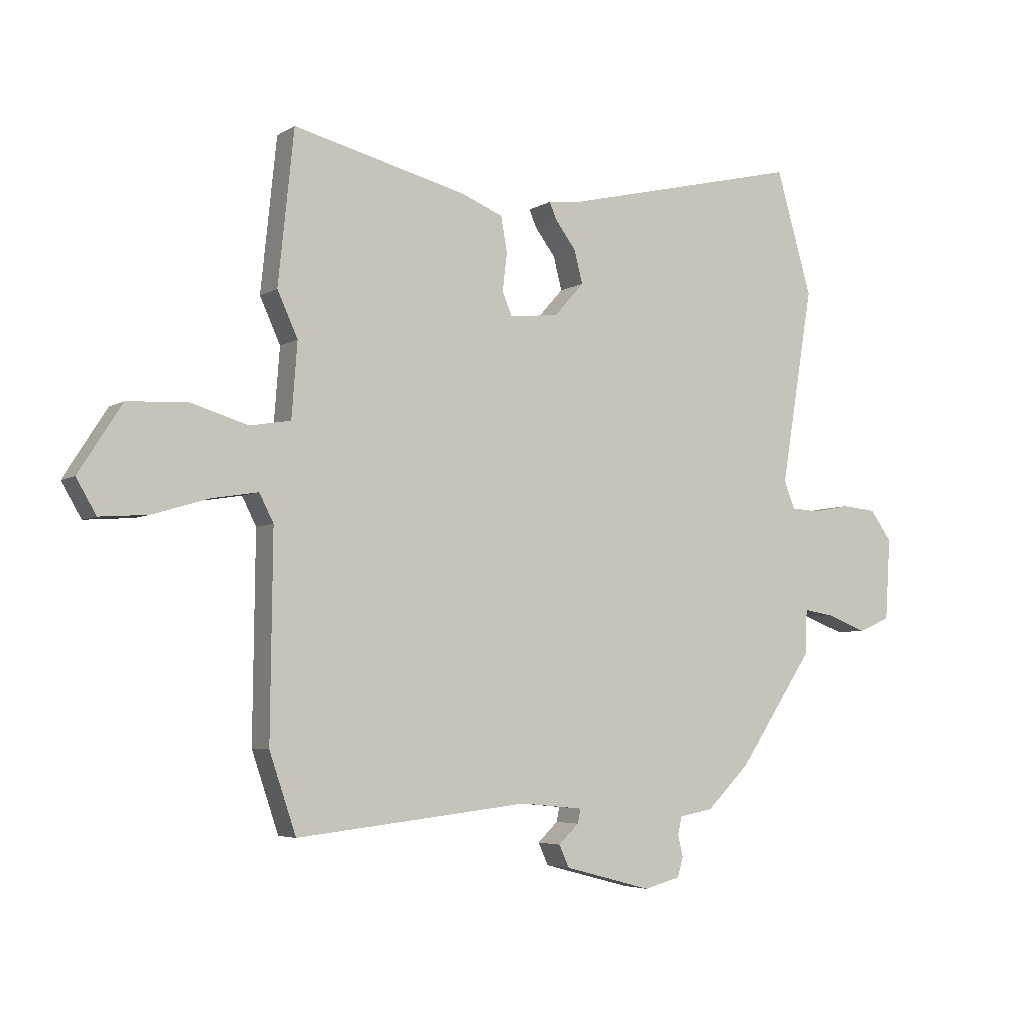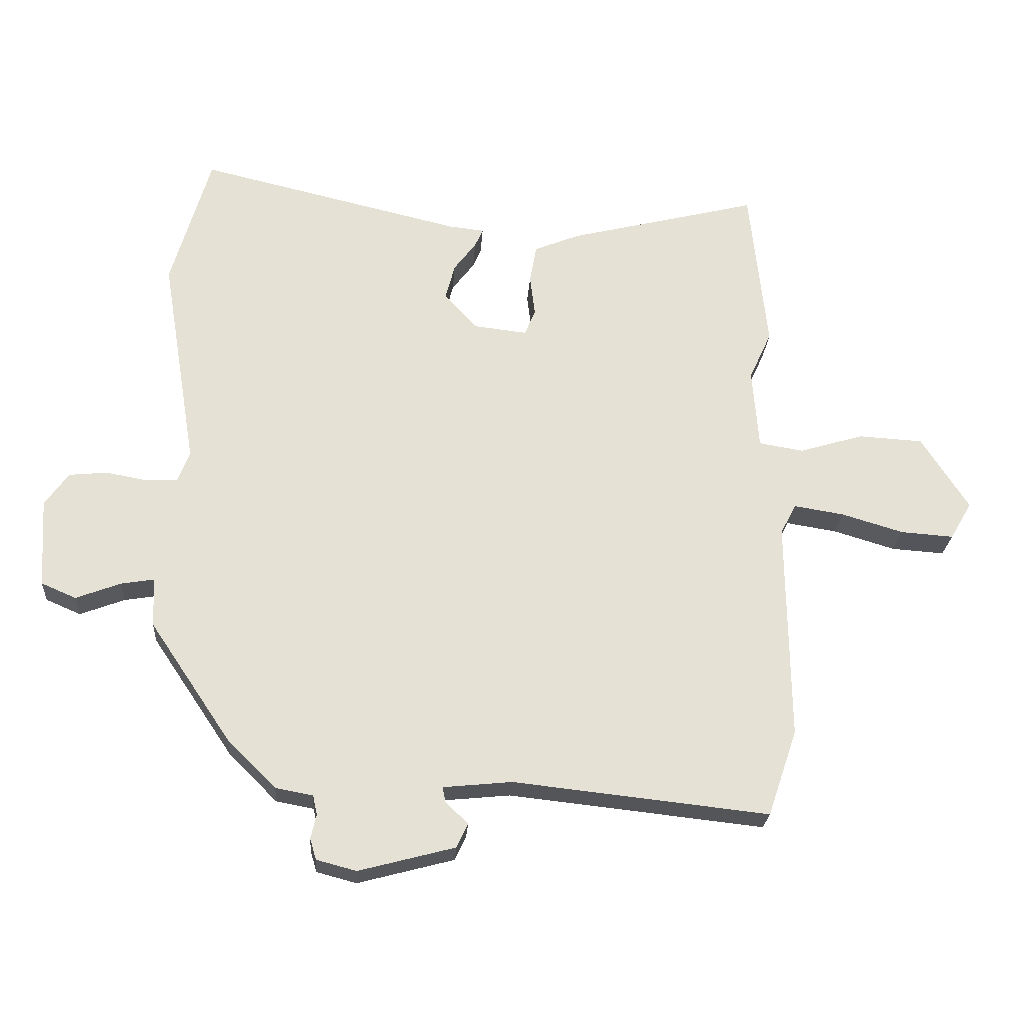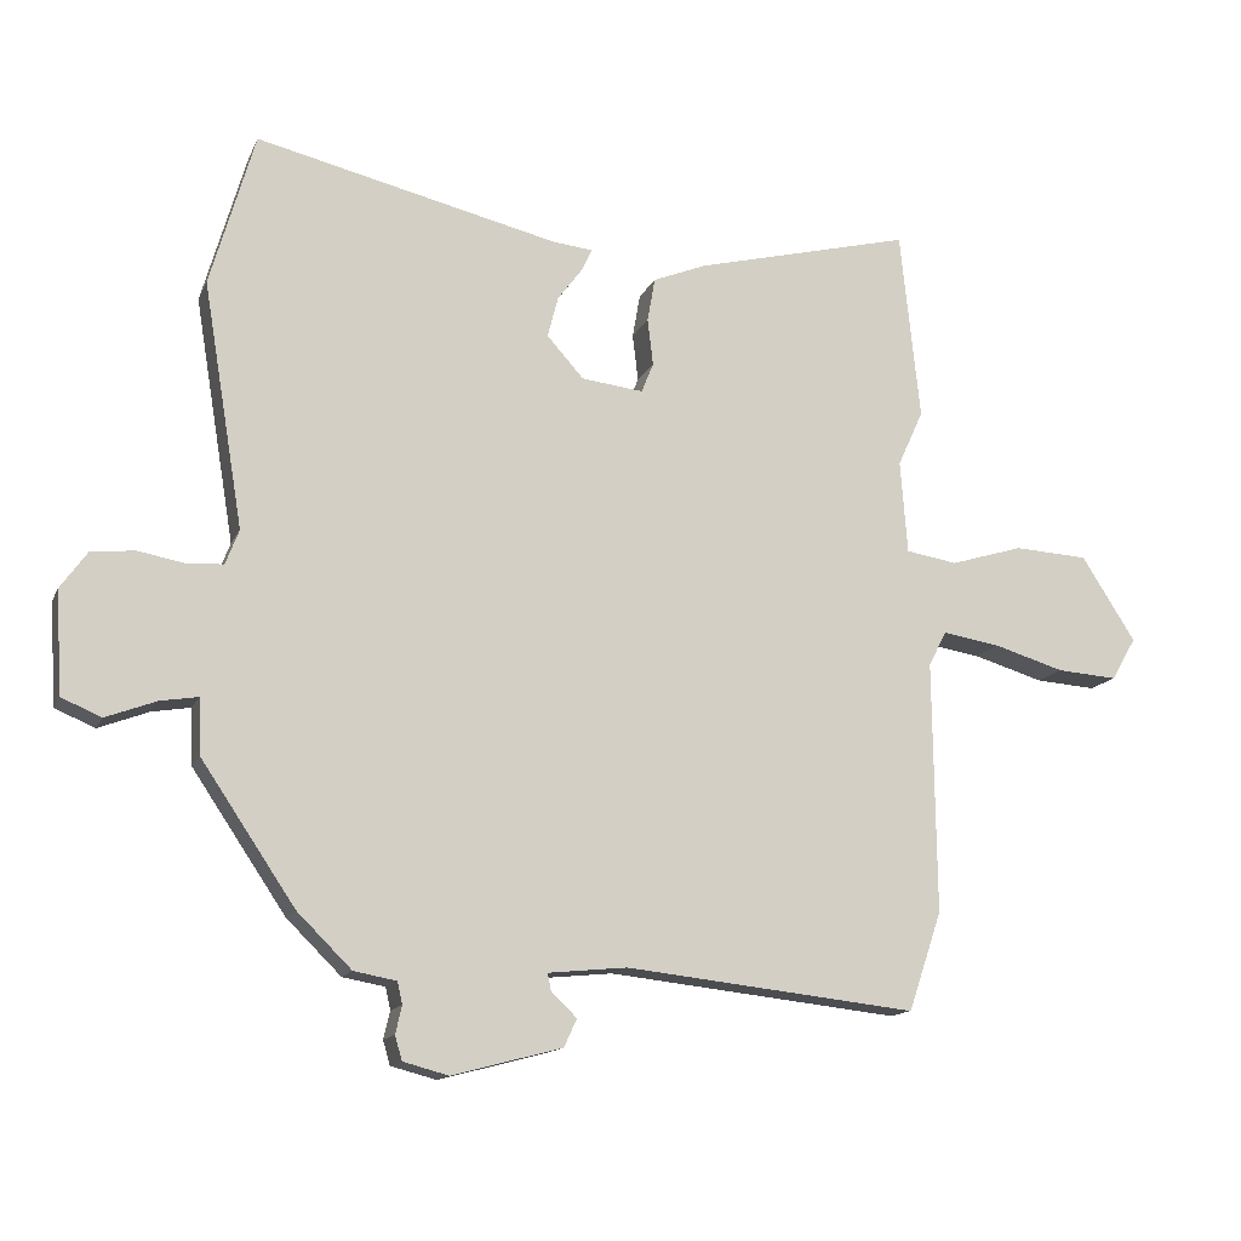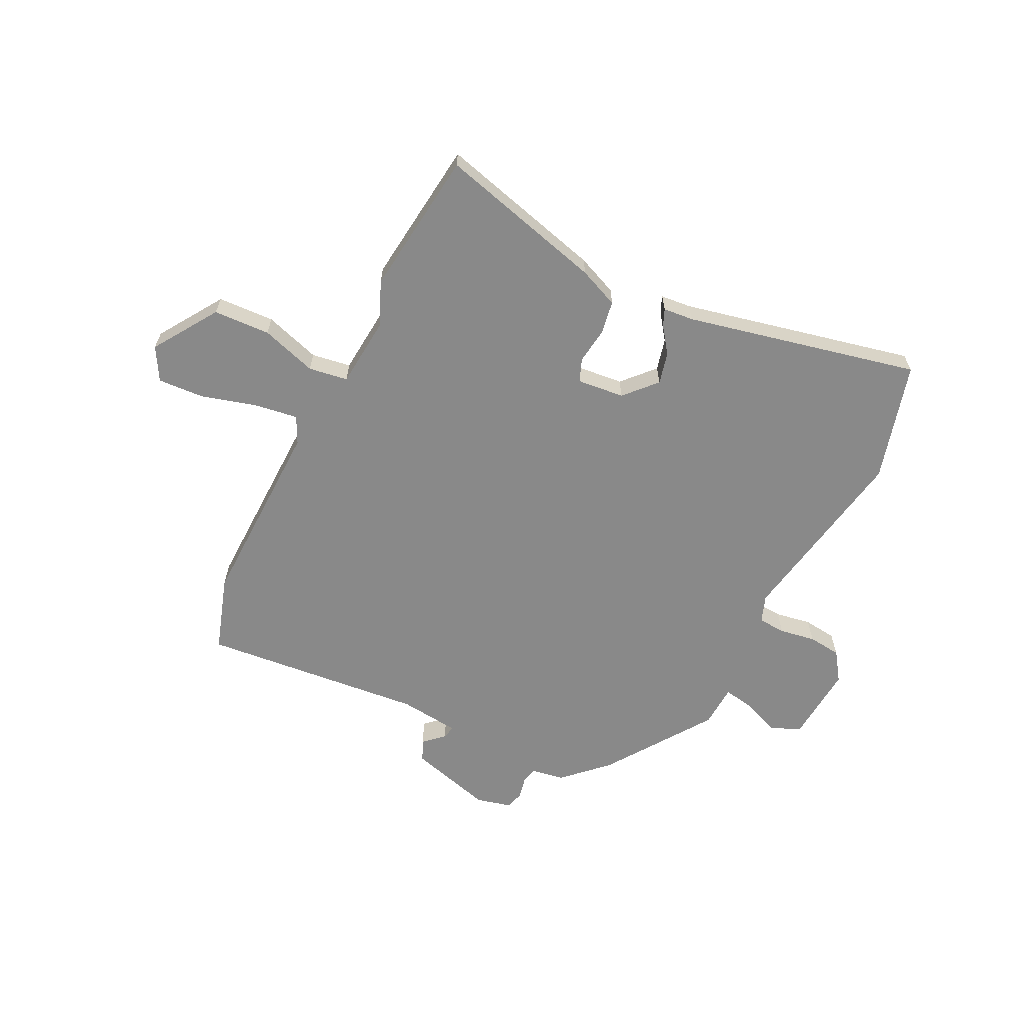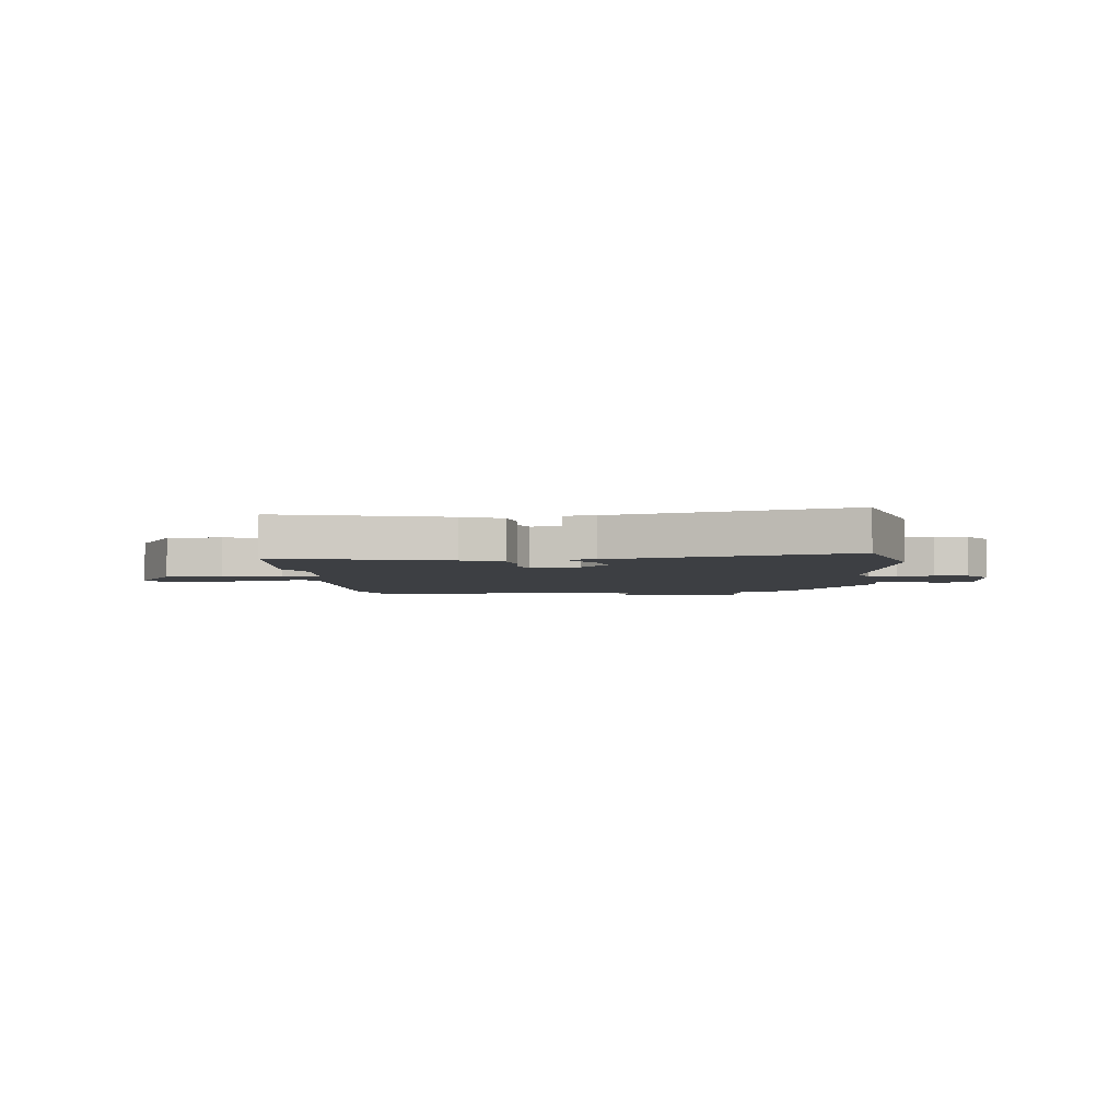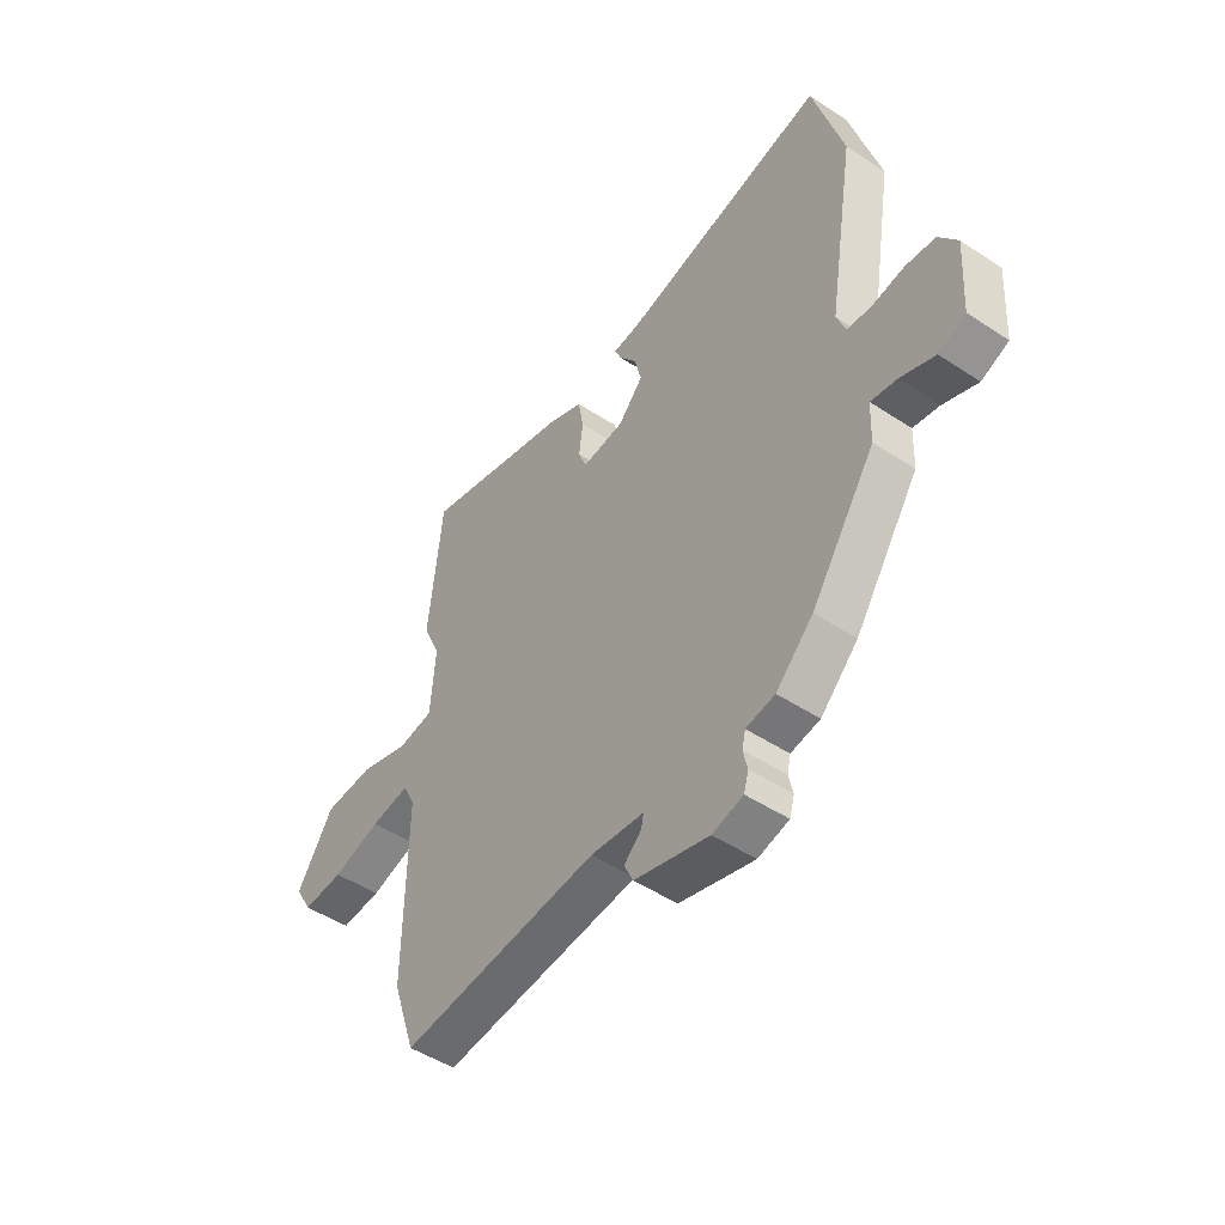
<metadata>
{"format":"obj","ext":"obj","renderer":"f3d","projection":"perspective","resolution":1024,"background":"white","views":[{"elev":-4.7,"azim":-29.4,"up":"+Z"},{"elev":-24.7,"azim":176.2,"up":"+Z"},{"elev":-14.0,"azim":162.5,"up":"+Z"},{"elev":-63.2,"azim":-27.0,"up":"+Y"},{"elev":-3.8,"azim":5.4,"up":"+Y"},{"elev":-48.1,"azim":53.5,"up":"+Z"}]}
</metadata>
<code>
v -0.48 0.07 -0.558
v -0.527 0.07 -0.419
v -0.523 0.07 -0.064
v -0.548 0.07 -0.015
v -0.629 0.07 -0.028
v -0.729 0.07 -0.058
v -0.814 0.07 -0.064
v -0.849 0.07 -0.004
v -0.773 0.07 0.115
v -0.669 0.07 0.121
v -0.566 0.07 0.09
v -0.494 0.07 0.102
v -0.484 0.07 0.233
v -0.52 0.07 0.312
v -0.492 0.07 0.58
v -0.185 0.07 0.503
v -0.111 0.07 0.473
v -0.1 0.07 0.411
v -0.108 0.07 0.345
v -0.091 0.07 0.303
v -0.004 0.07 0.313
v 0.048 0.07 0.371
v 0.033 0.07 0.429
v -0.003 0.07 0.477
v -0.016 0.07 0.507
v 0.04 0.07 0.513
v 0.467 0.07 0.614
v 0.53 0.07 0.396
v 0.473 0.07 0.051
v 0.492 0.07 0.002
v 0.543 0.07 -0.001
v 0.609 0.07 0.011
v 0.67 0.07 0.005
v 0.708 0.07 -0.048
v 0.699 0.07 -0.192
v 0.643 0.07 -0.216
v 0.572 0.07 -0.189
v 0.518 0.07 -0.18
v 0.515 0.07 -0.259
v 0.383 0.07 -0.455
v 0.306 0.07 -0.531
v 0.246 0.07 -0.542
v 0.239 0.07 -0.573
v 0.248 0.07 -0.612
v 0.238 0.07 -0.646
v 0.174 0.07 -0.663
v 0.019 0.07 -0.622
v 0.001 0.07 -0.583
v 0.037 0.07 -0.549
v 0.042 0.07 -0.524
v -0.069 0.07 -0.513
v -0.48 0 -0.558
v -0.527 0 -0.419
v -0.523 0 -0.064
v -0.548 0 -0.015
v -0.629 0 -0.028
v -0.729 0 -0.058
v -0.814 0 -0.064
v -0.849 0 -0.004
v -0.773 0 0.115
v -0.669 0 0.121
v -0.566 0 0.09
v -0.494 0 0.102
v -0.484 0 0.233
v -0.52 0 0.312
v -0.492 0 0.58
v -0.185 0 0.503
v -0.111 0 0.473
v -0.1 0 0.411
v -0.108 0 0.345
v -0.091 0 0.303
v -0.004 0 0.313
v 0.048 0 0.371
v 0.033 0 0.429
v -0.003 0 0.477
v -0.016 0 0.507
v 0.04 0 0.513
v 0.467 0 0.614
v 0.53 0 0.396
v 0.473 0 0.051
v 0.492 0 0.002
v 0.543 0 -0.001
v 0.609 0 0.011
v 0.67 0 0.005
v 0.708 0 -0.048
v 0.699 0 -0.192
v 0.643 0 -0.216
v 0.572 0 -0.189
v 0.518 0 -0.18
v 0.515 0 -0.259
v 0.383 0 -0.455
v 0.306 0 -0.531
v 0.246 0 -0.542
v 0.239 0 -0.573
v 0.248 0 -0.612
v 0.238 0 -0.646
v 0.174 0 -0.663
v 0.019 0 -0.622
v 0.001 0 -0.583
v 0.037 0 -0.549
v 0.042 0 -0.524
v -0.069 0 -0.513
f 47 48 49
f 46 47 49
f 45 46 49
f 44 45 49
f 43 44 49
f 42 43 49 50
f 42 50 51
f 41 42 51
f 40 41 51
f 39 40 51
f 38 39 51
f 35 36 37
f 34 35 37
f 33 34 37
f 32 33 37
f 31 32 37
f 30 31 37 38
f 1 2 3
f 51 1 3
f 38 51 3
f 30 38 3
f 29 30 3
f 26 27 28 29
f 25 26 29
f 24 25 29
f 23 24 29
f 17 18 19
f 16 17 19
f 15 16 19
f 14 15 19
f 13 14 19
f 12 13 19 20
f 9 10 11
f 8 9 11
f 7 8 11
f 6 7 11
f 5 6 11
f 4 5 11 12
f 12 20 21
f 4 12 21
f 3 4 21
f 22 23 29
f 21 22 29
f 3 21 29
f 100 99 98
f 100 98 97
f 100 97 96
f 100 96 95
f 100 95 94
f 101 100 94 93
f 102 101 93
f 102 93 92
f 102 92 91
f 102 91 90
f 102 90 89
f 88 87 86
f 88 86 85
f 88 85 84
f 88 84 83
f 88 83 82
f 89 88 82 81
f 54 53 52
f 54 52 102
f 54 102 89
f 54 89 81
f 54 81 80
f 80 79 78 77
f 80 77 76
f 80 76 75
f 80 75 74
f 70 69 68
f 70 68 67
f 70 67 66
f 70 66 65
f 70 65 64
f 71 70 64 63
f 62 61 60
f 62 60 59
f 62 59 58
f 62 58 57
f 62 57 56
f 63 62 56 55
f 72 71 63
f 72 63 55
f 72 55 54
f 80 74 73
f 80 73 72
f 80 72 54
f 1 52 53 2
f 2 53 54 3
f 3 54 55 4
f 4 55 56 5
f 5 56 57 6
f 6 57 58 7
f 7 58 59 8
f 8 59 60 9
f 9 60 61 10
f 10 61 62 11
f 11 62 63 12
f 12 63 64 13
f 13 64 65 14
f 14 65 66 15
f 15 66 67 16
f 16 67 68 17
f 17 68 69 18
f 18 69 70 19
f 19 70 71 20
f 20 71 72 21
f 21 72 73 22
f 22 73 74 23
f 23 74 75 24
f 24 75 76 25
f 25 76 77 26
f 26 77 78 27
f 27 78 79 28
f 28 79 80 29
f 29 80 81 30
f 30 81 82 31
f 31 82 83 32
f 32 83 84 33
f 33 84 85 34
f 34 85 86 35
f 35 86 87 36
f 36 87 88 37
f 37 88 89 38
f 38 89 90 39
f 39 90 91 40
f 40 91 92 41
f 41 92 93 42
f 42 93 94 43
f 43 94 95 44
f 44 95 96 45
f 45 96 97 46
f 46 97 98 47
f 47 98 99 48
f 48 99 100 49
f 49 100 101 50
f 50 101 102 51
f 51 102 52 1

</code>
